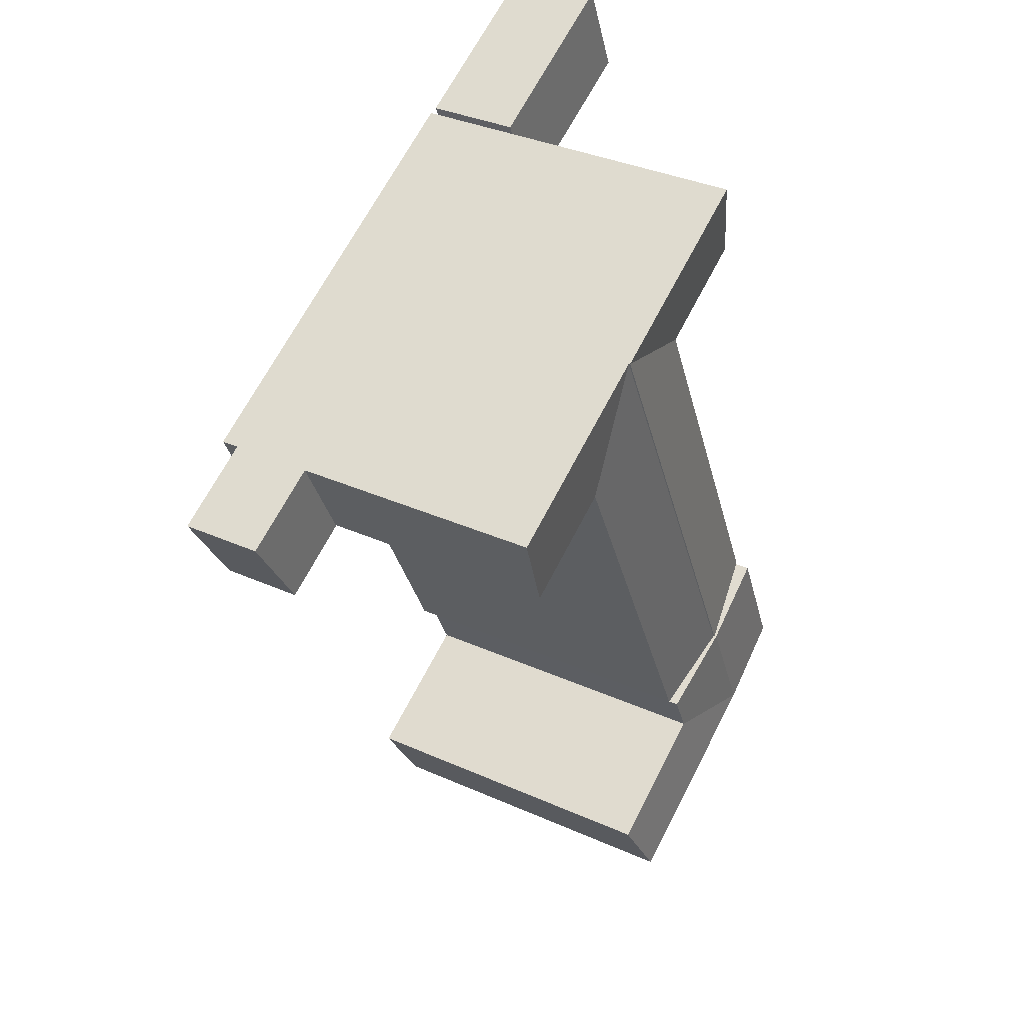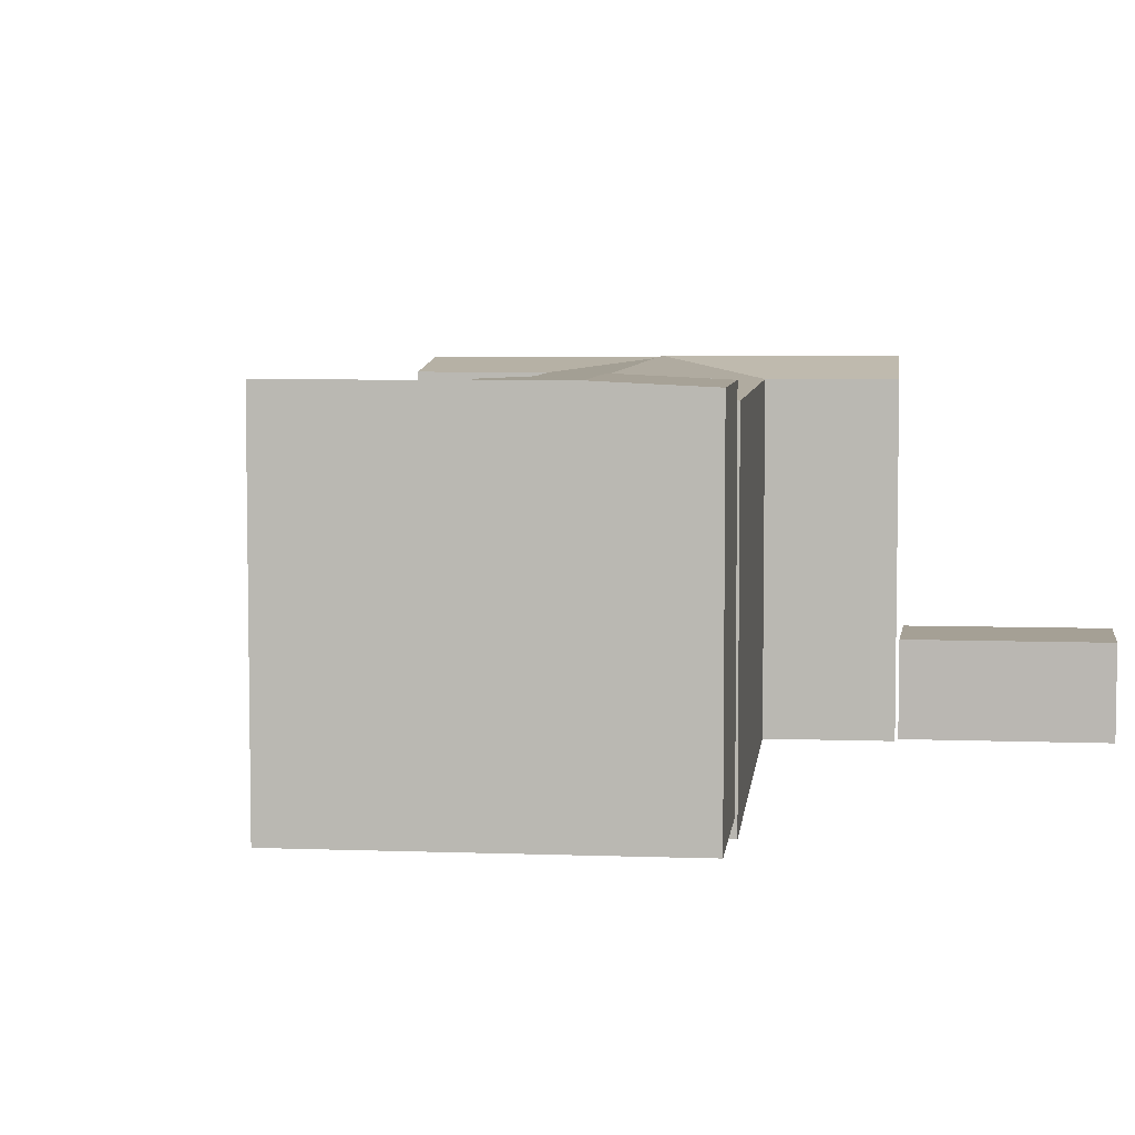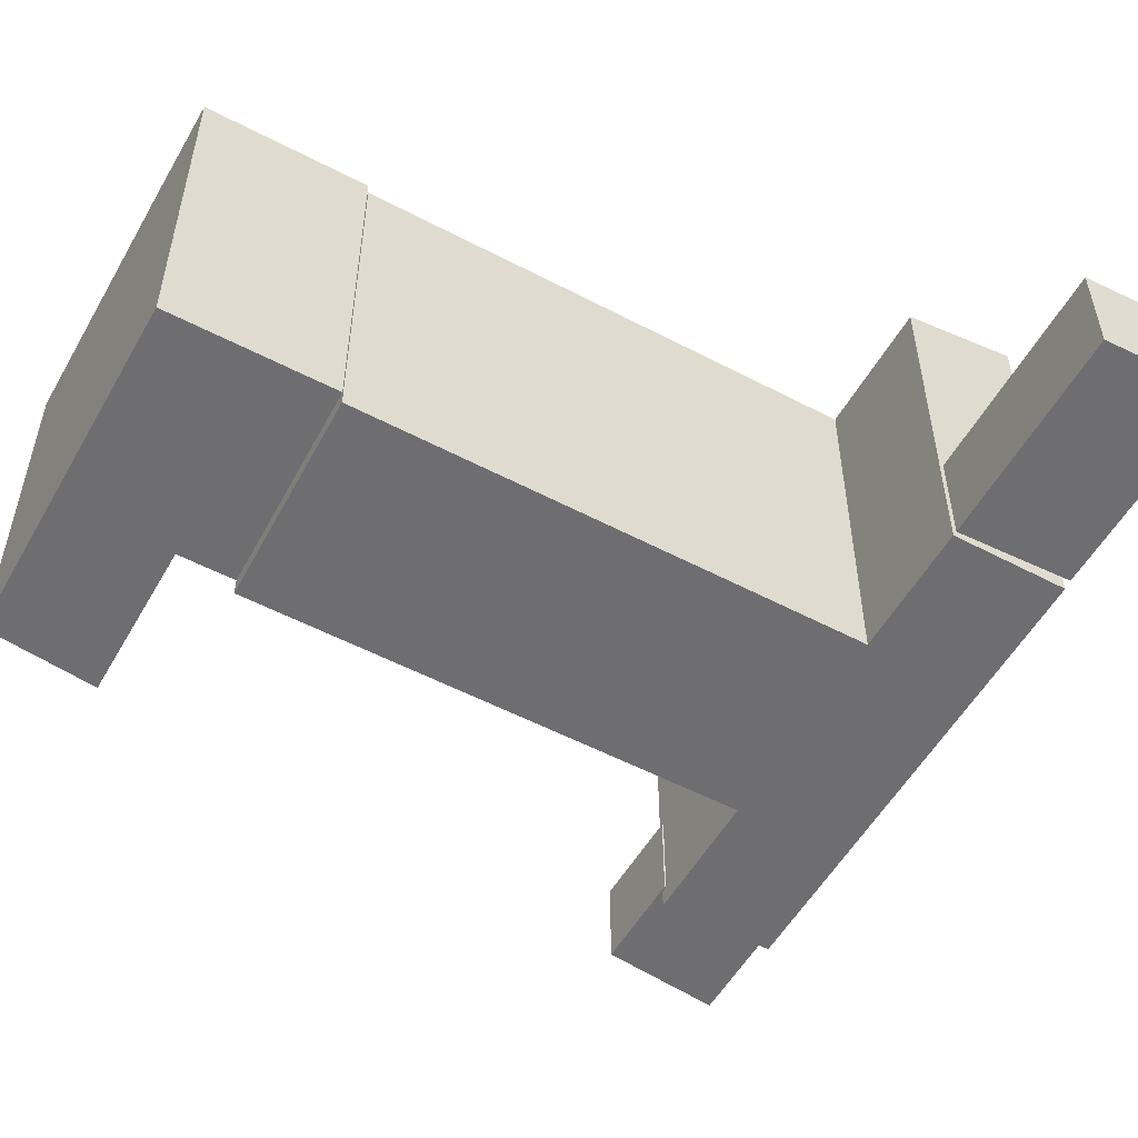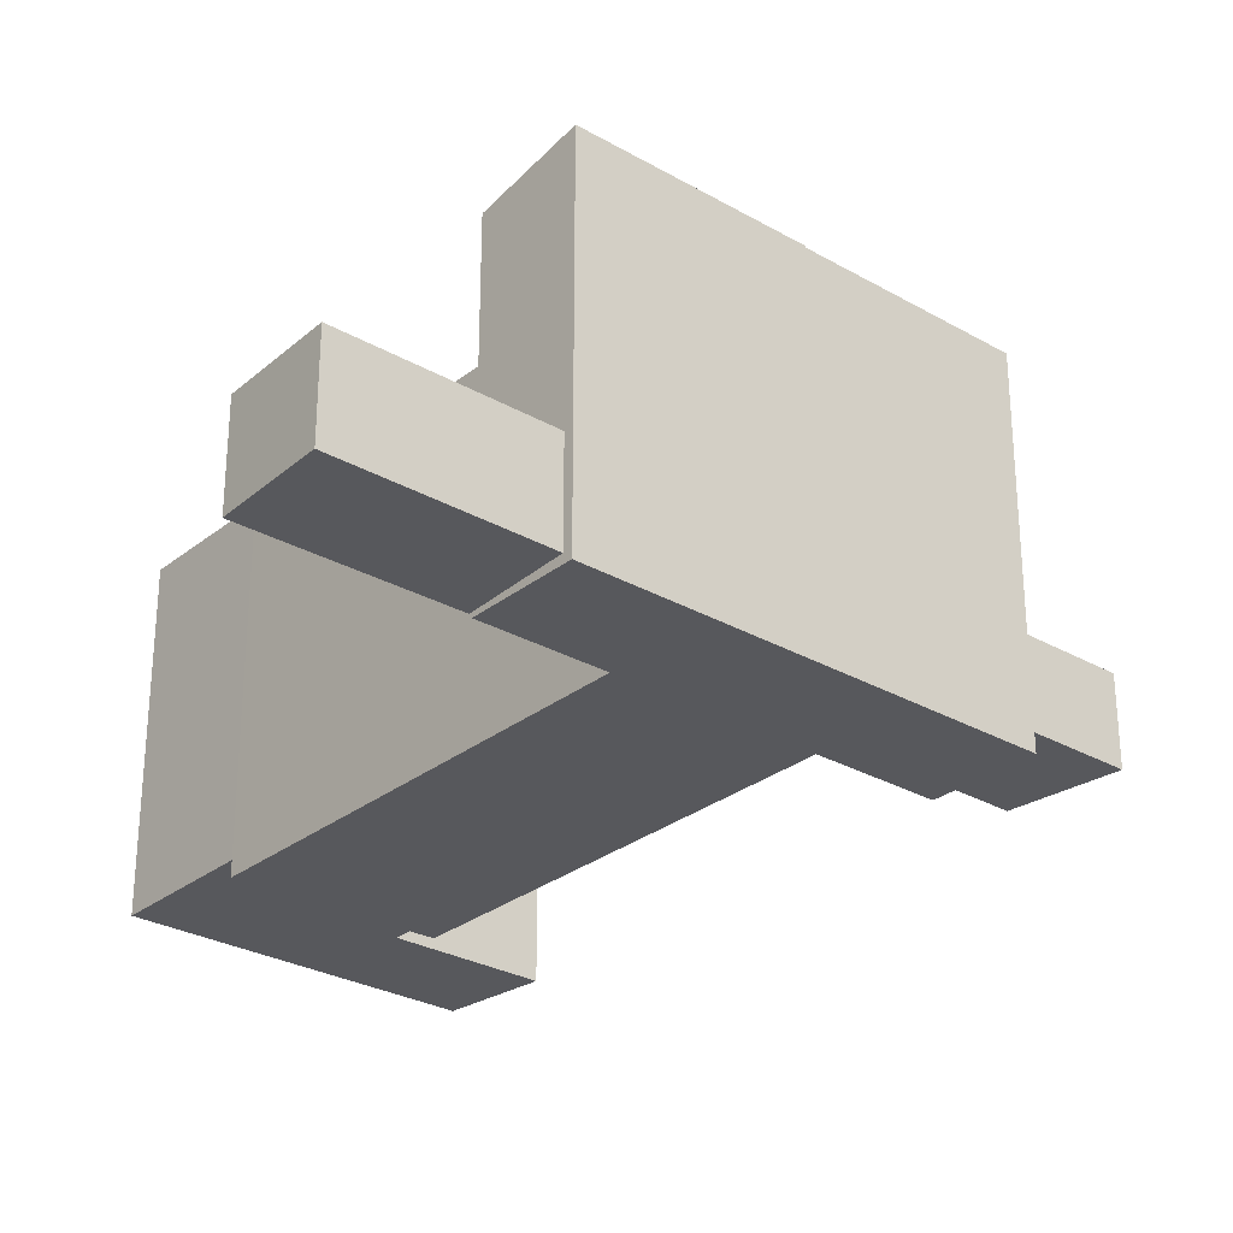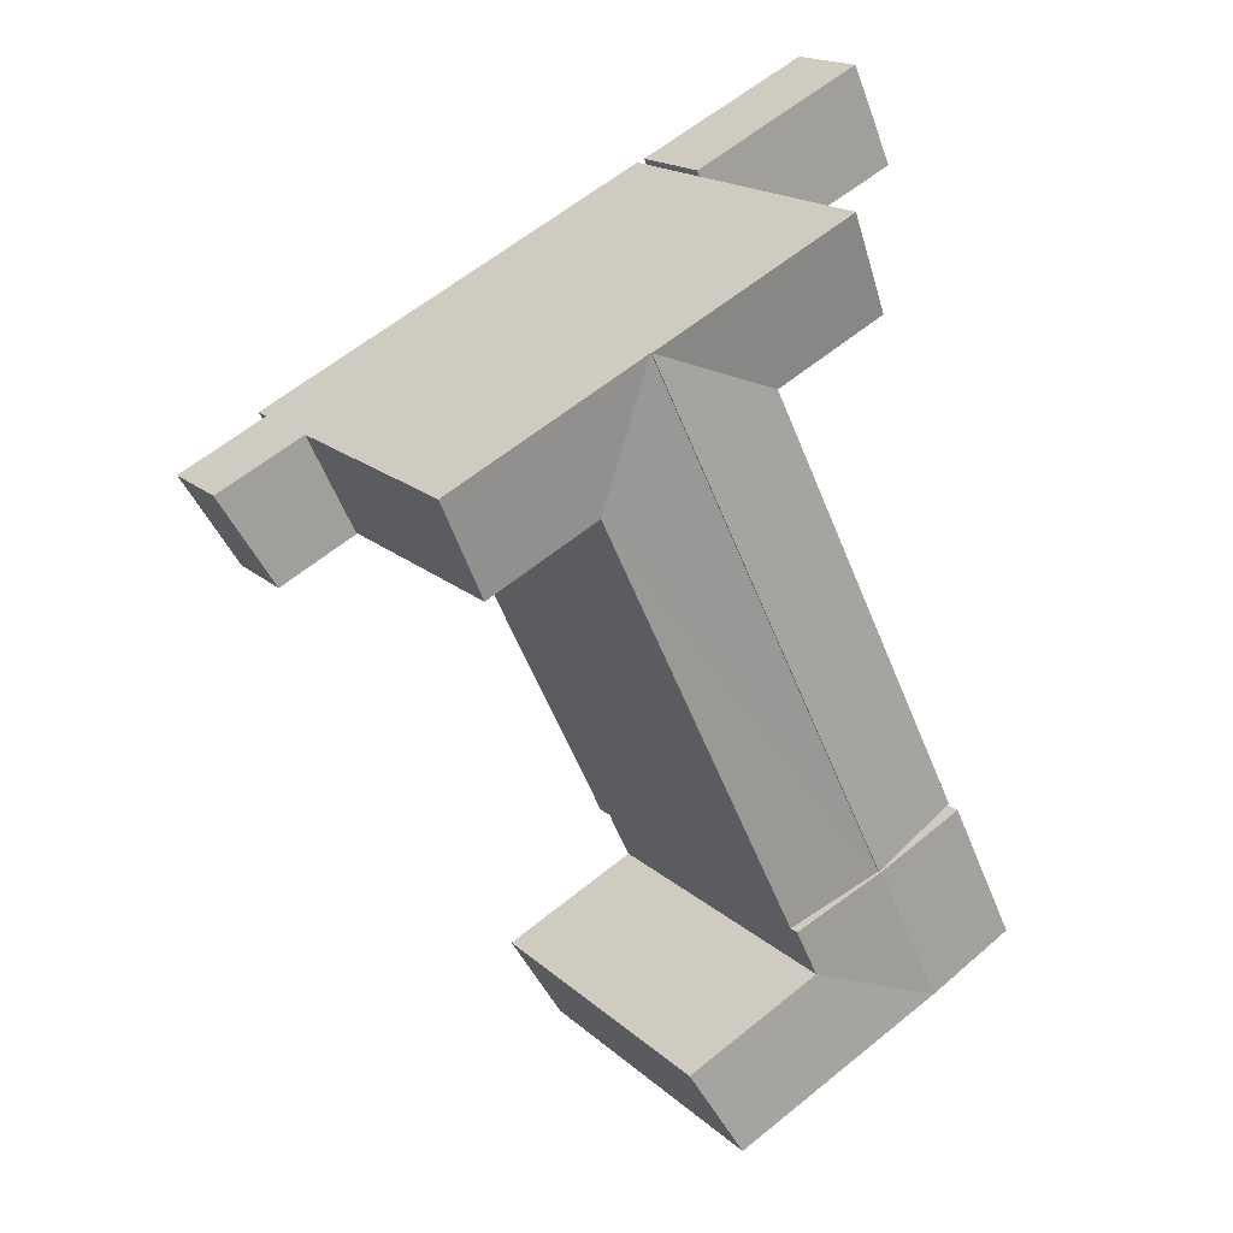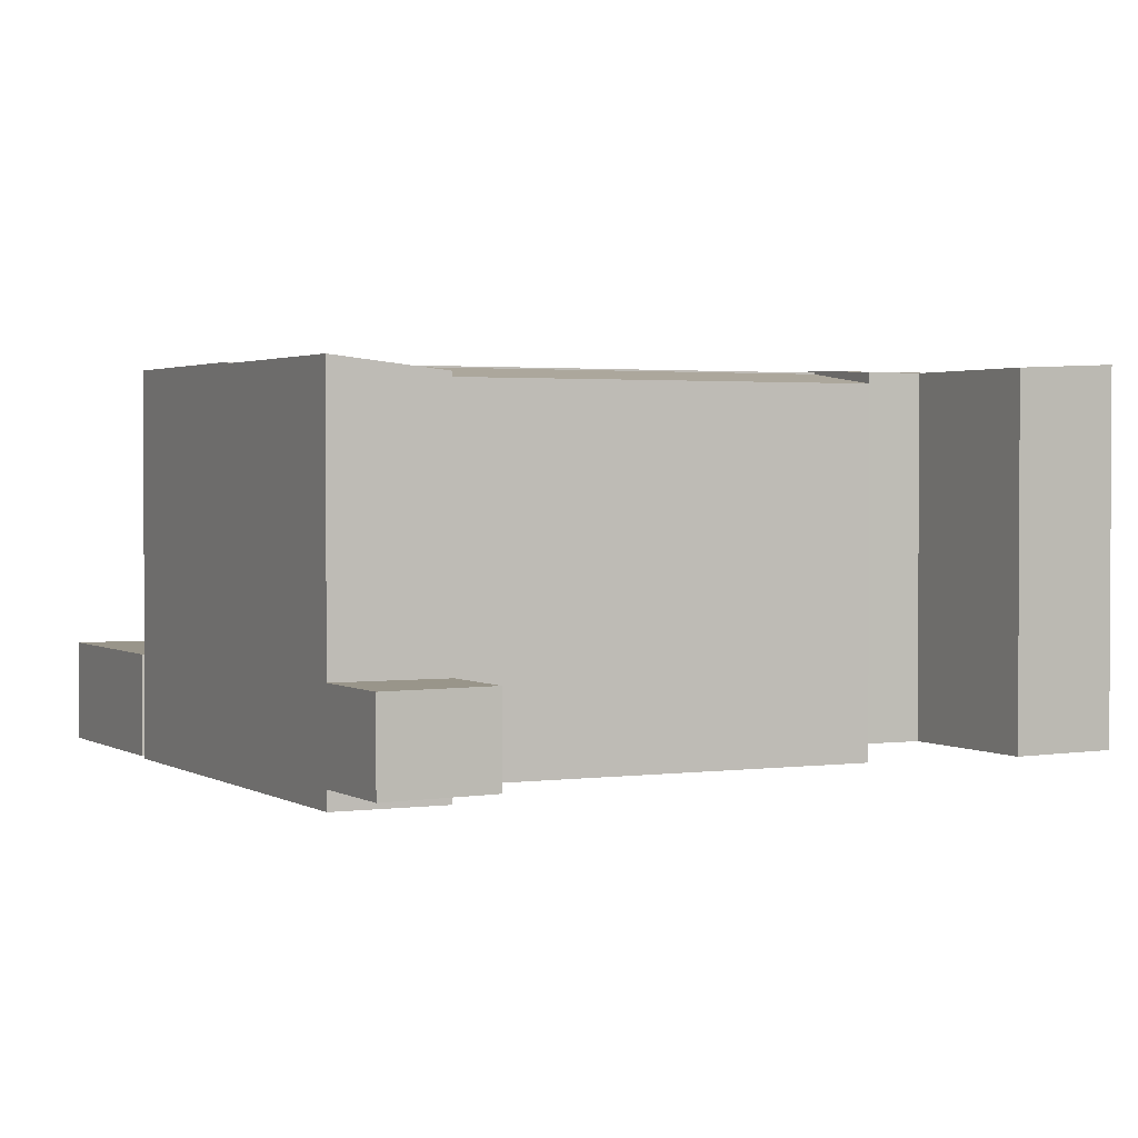
<metadata>
{"format":"obj","ext":"obj","renderer":"f3d","projection":"perspective","resolution":1024,"background":"white","views":[{"elev":35.7,"azim":120.4,"up":"+Z"},{"elev":5.9,"azim":-147.8,"up":"+Y"},{"elev":-54.4,"azim":-93.3,"up":"+Y"},{"elev":-28.5,"azim":-14.6,"up":"+Y"},{"elev":17.7,"azim":148.9,"up":"+Z"},{"elev":2.0,"azim":89.3,"up":"+Y"}]}
</metadata>
<code>
v  6.962 7.013 36.01
v  7.957 7.013 44.31
v  10.09 7.013 43.27
v  -3.271 7.013 49.8
v  4.404 7.013 37.24
v  -6.5 7.013 42.45
v  47.3 7.364 25.07
v  36.8 7.364 21.23
v  40 7.364 28.64
v  43 7.364 18.15
v  18.21 26.58 -21.69
v  12.04 26.24 -9.859
v  22.43 26.24 -14.9
v  8.605 26.58 -17.04
v  1.875 26.58 -13.77
v  5.309 26.58 -6.593
v  13.76 26.24 -6.265
v  6.95 26.58 -3.165
v  -4.856 26.24 -10.5
v  -1.422 26.24 -3.328
v  0.1403 26.24 -0.06446
v  37.24 25.47 21.13
v  32.38 26.34 32.37
v  40.7 26.34 28.3
v  28.92 25.47 25.19
v  25.84 26.34 35.57
v  7.038 26.34 -3.205
v  13.77 25.47 -6.27
v  22.36 26.34 28.4
v  0.0005369 25.06 -0.000797
v  22.36 26.44 28.4
v  7.038 26.44 -3.205
v  15.42 25.06 31.8
v  25.84 26.44 35.57
v  18.89 26.44 38.96
v  10.61 26.44 43.01
v  7.134 25.06 35.85
v  10.09 -2.649e-15 43.27
v  4.404 -2.28e-15 37.24
v  6.962 -2.205e-15 36.01
v  -6.5 -2.599e-15 42.45
v  7.957 -2.713e-15 44.31
v  -3.271 -3.05e-15 49.8
v  40 1.19 28.64
v  43 1.19 18.15
v  47.3 1.19 25.07
v  36.8 1.19 21.23
v  6.95 1.16 -3.164
v  12.04 1.16 -9.858
v  13.76 1.16 -6.264
v  8.605 1.16 -17.04
v  1.874 1.16 -13.77
v  0.1398 1.16 -0.06366
v  -4.857 1.16 -10.5
v  -1.422 1.16 -3.327
v  18.21 1.16 -21.69
v  22.43 1.16 -14.9
v  40.7 -0.13 28.3
v  28.92 -0.13 25.19
v  37.24 -0.13 21.13
v  15.42 -0.13 31.8
v  7.134 -0.13 35.85
v  32.38 -0.13 32.37
v  25.84 -0.13 35.57
v  18.89 -0.13 38.96
v  10.61 -0.13 43.02
v  7.038 -0.13 -3.204
v  0 -0.13 -7.96e-18
v  13.77 -0.13 -6.27
g defaultobject
f 1 2 3
f 2 1 4
f 4 1 5
f 4 5 6
f 7 8 9
f 8 7 10
f 11 12 13
f 12 11 14
f 12 14 15
f 16 12 15
f 12 16 17
f 17 16 18
f 19 16 15
f 16 19 20
f 16 20 18
f 18 20 21
f 22 23 24
f 23 22 25
f 23 25 26
f 27 25 28
f 25 27 29
f 25 29 26
f 30 31 32
f 31 30 33
f 31 33 34
f 33 35 34
f 35 33 36
f 36 33 37
f 38 39 40
f 39 38 41
f 41 38 42
f 41 42 43
f 44 45 46
f 45 44 47
f 48 49 50
f 49 48 51
f 51 48 52
f 52 48 53
f 52 53 54
f 54 53 55
f 49 56 57
f 56 49 51
f 58 59 60
f 59 58 61
f 61 58 62
f 62 58 63
f 62 63 64
f 62 64 65
f 62 65 66
f 67 61 68
f 61 67 69
f 61 69 59
f 60 24 58
f 24 60 22
f 69 25 59
f 25 69 28
f 33 68 61
f 68 33 30
f 36 62 66
f 62 36 37
f 37 61 62
f 61 37 33
f 40 3 38
f 3 40 1
f 5 40 39
f 40 5 1
f 6 39 41
f 39 6 5
f 4 41 43
f 41 4 6
f 42 4 43
f 4 42 2
f 38 2 42
f 2 38 3
f 46 9 44
f 9 46 7
f 45 7 46
f 7 45 10
f 8 45 47
f 45 8 10
f 9 47 44
f 47 9 8
f 19 52 54
f 52 19 51
f 51 19 56
f 56 19 11
f 11 19 15
f 11 15 14
f 17 48 50
f 48 17 53
f 53 17 21
f 21 17 18
f 54 20 19
f 20 54 21
f 21 54 53
f 53 54 55
f 56 13 57
f 13 56 11
f 57 12 49
f 12 57 13
f 49 17 50
f 17 49 12
f 24 63 58
f 63 24 64
f 64 24 65
f 65 24 66
f 66 24 26
f 66 26 36
f 26 24 23
f 36 26 34
f 36 34 35
f 69 27 28
f 27 69 30
f 30 69 67
f 30 67 68
f 30 32 27
f 32 29 27
f 29 32 31
f 29 31 26
f 26 31 34
f 25 60 59
f 60 25 22

</code>
